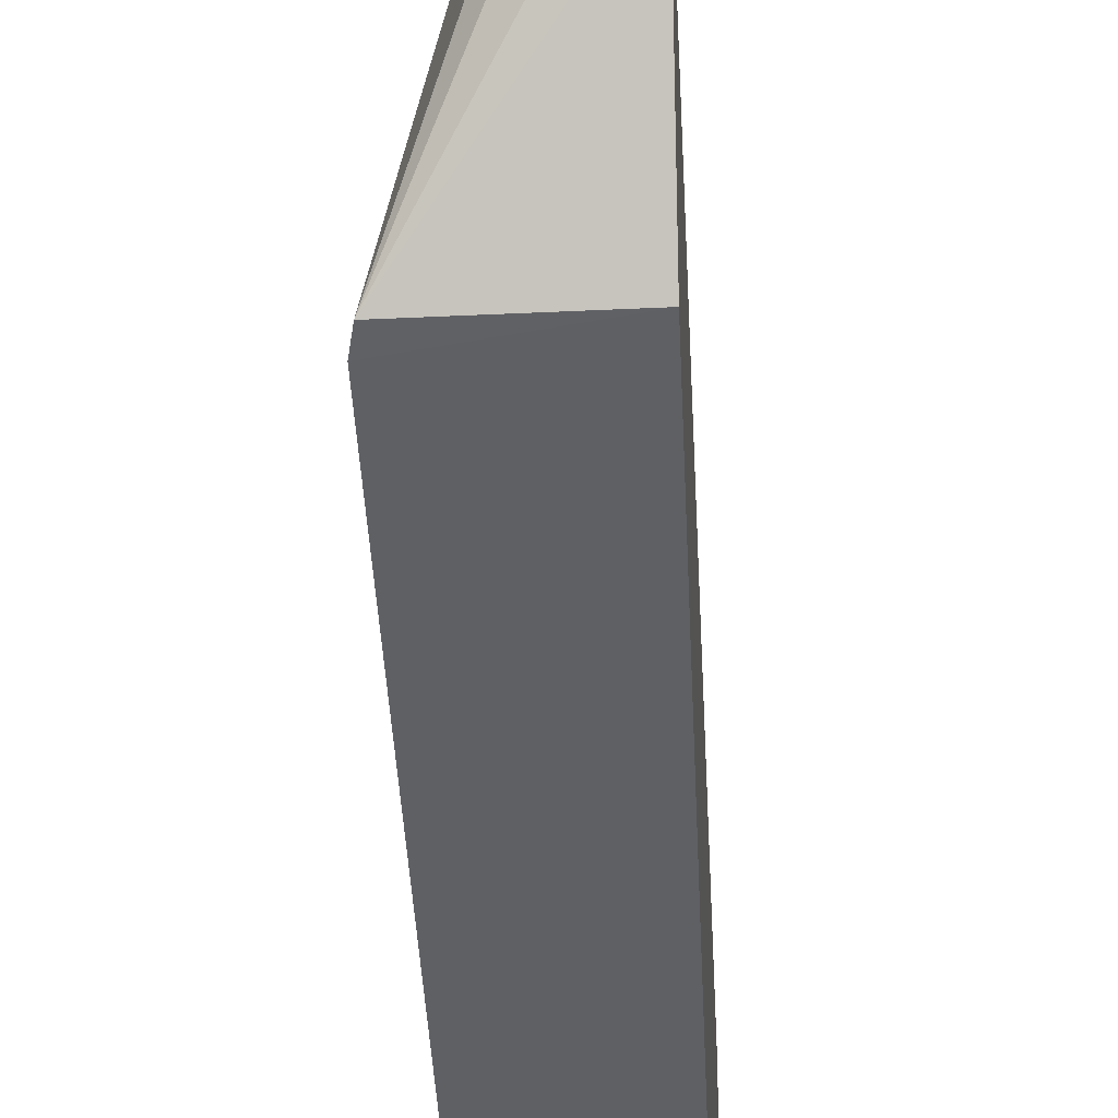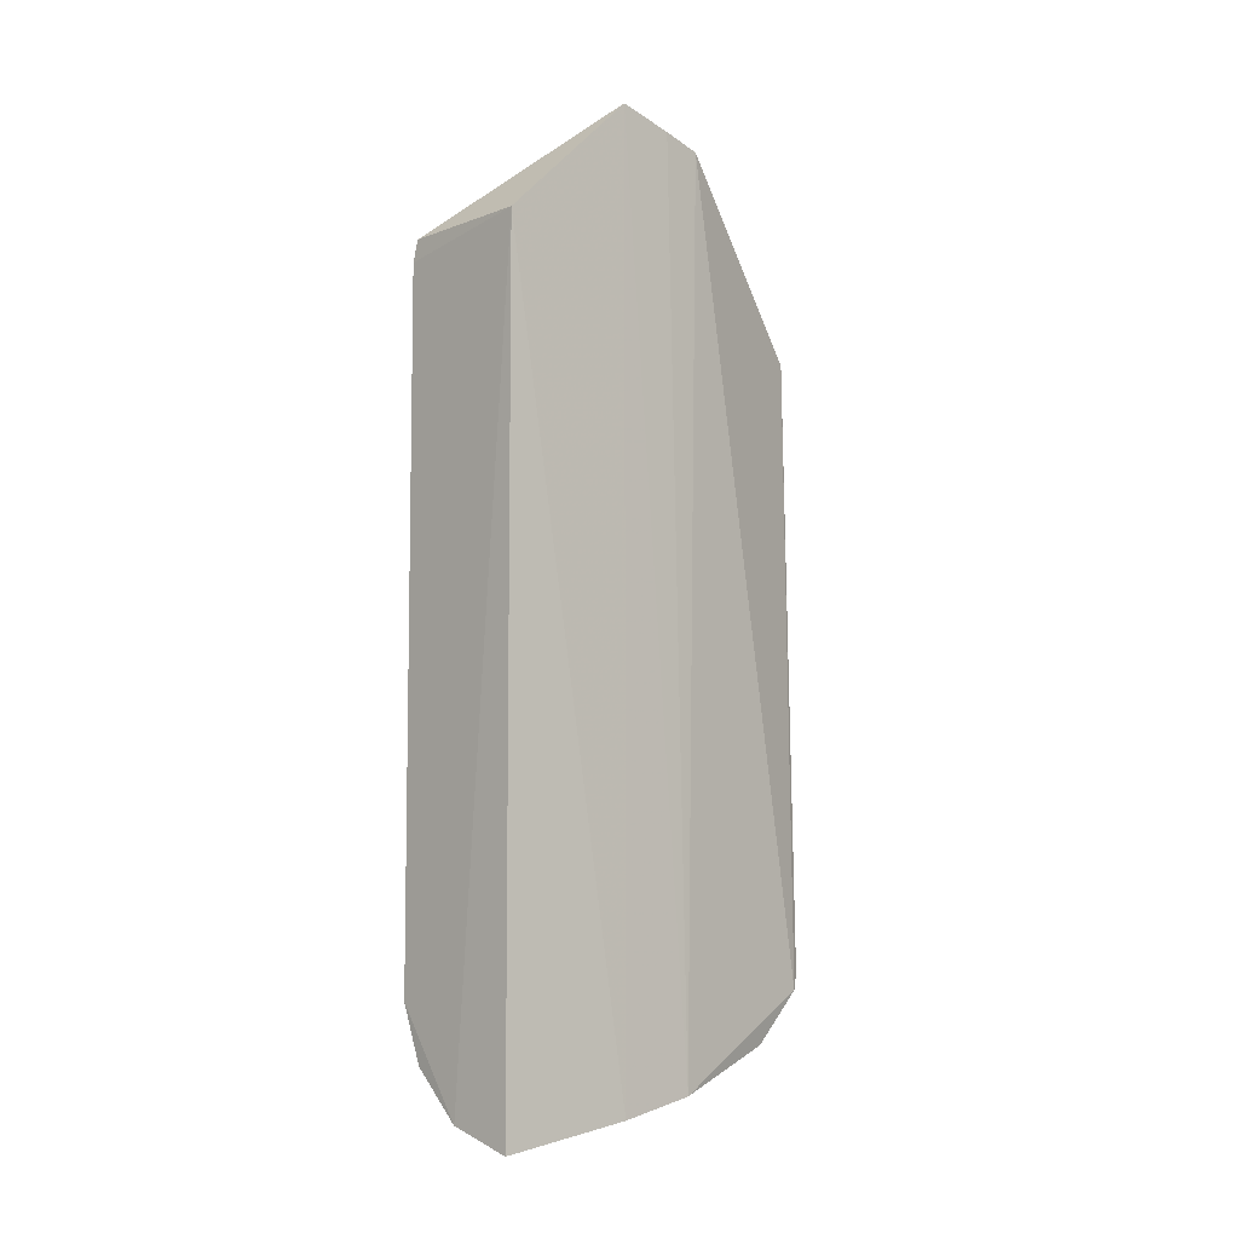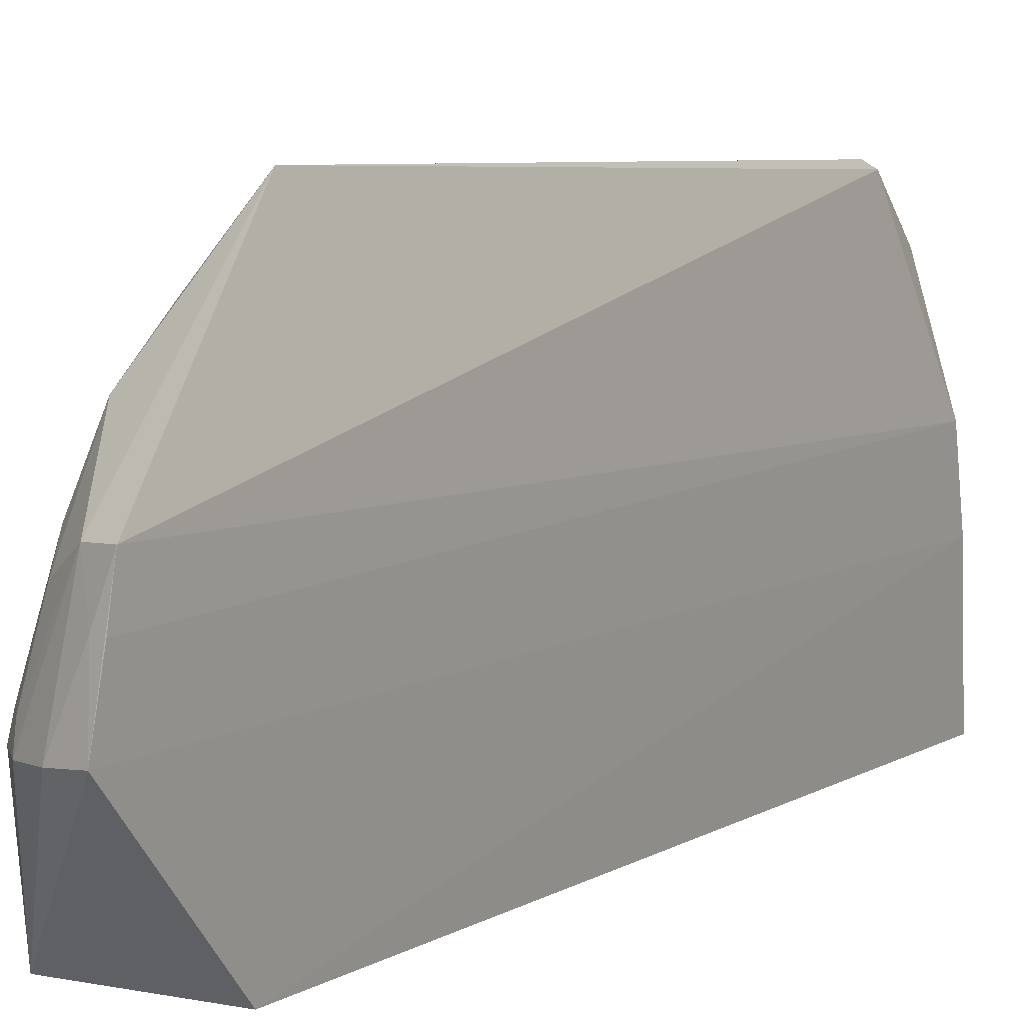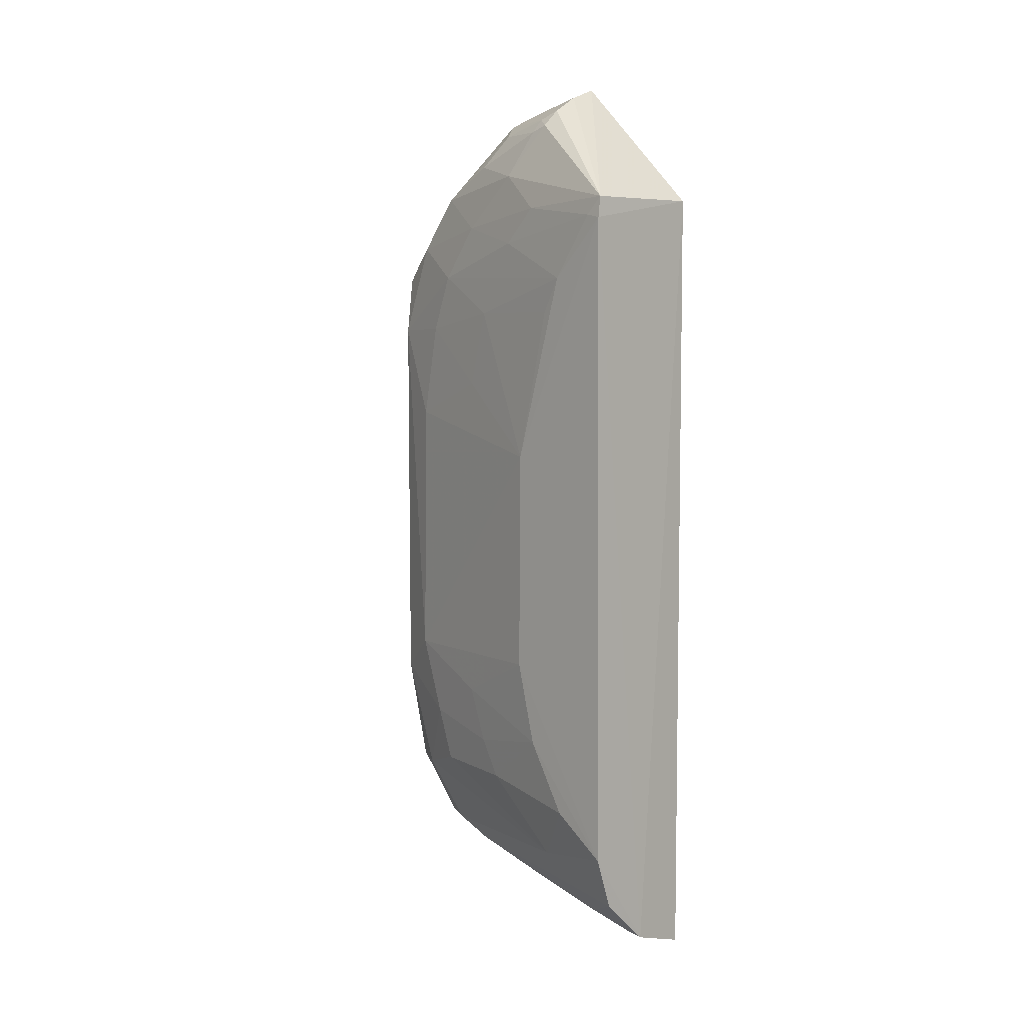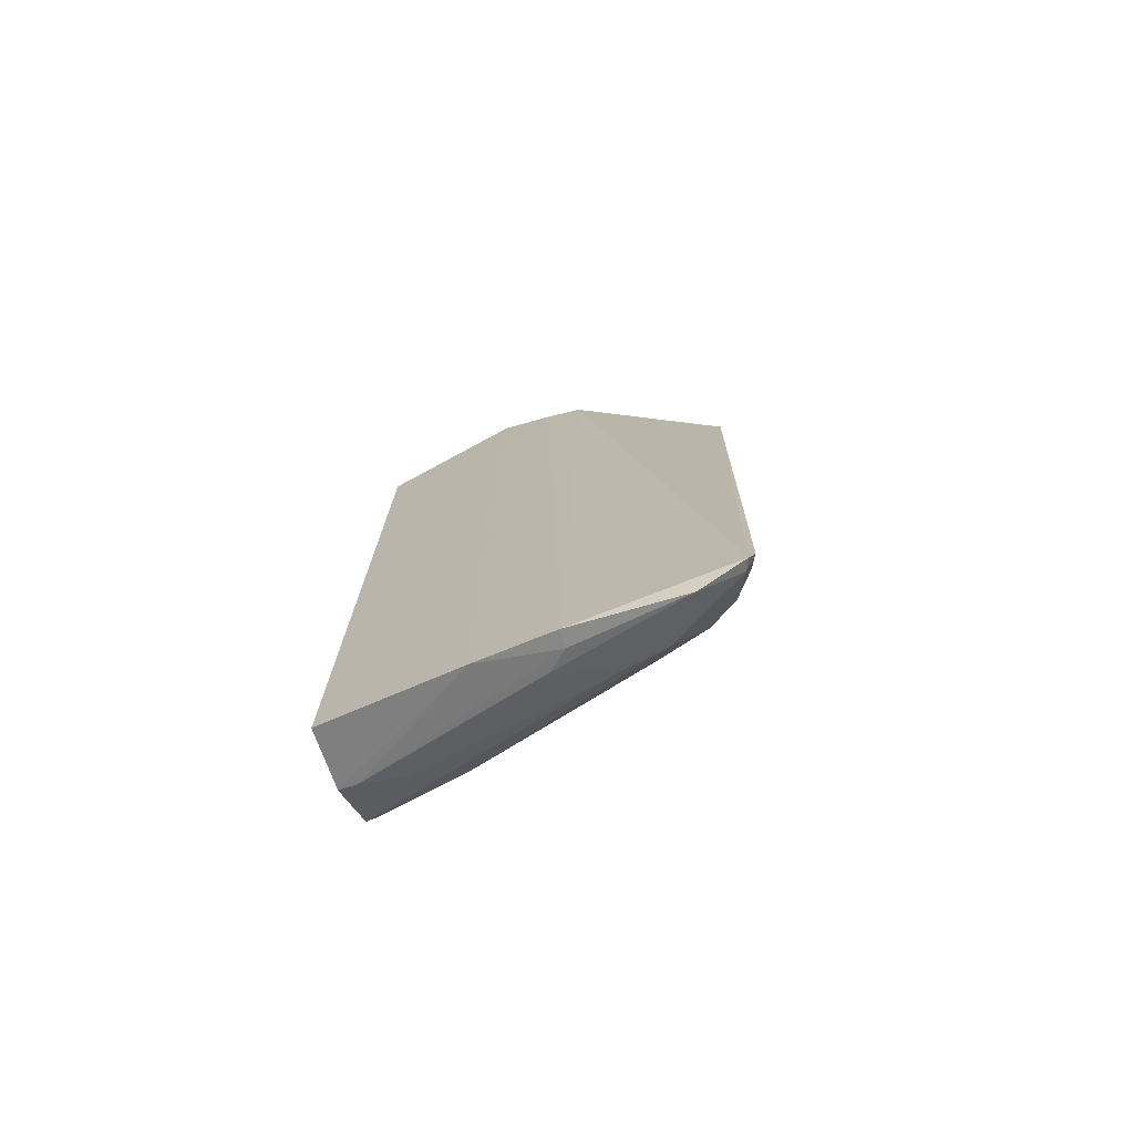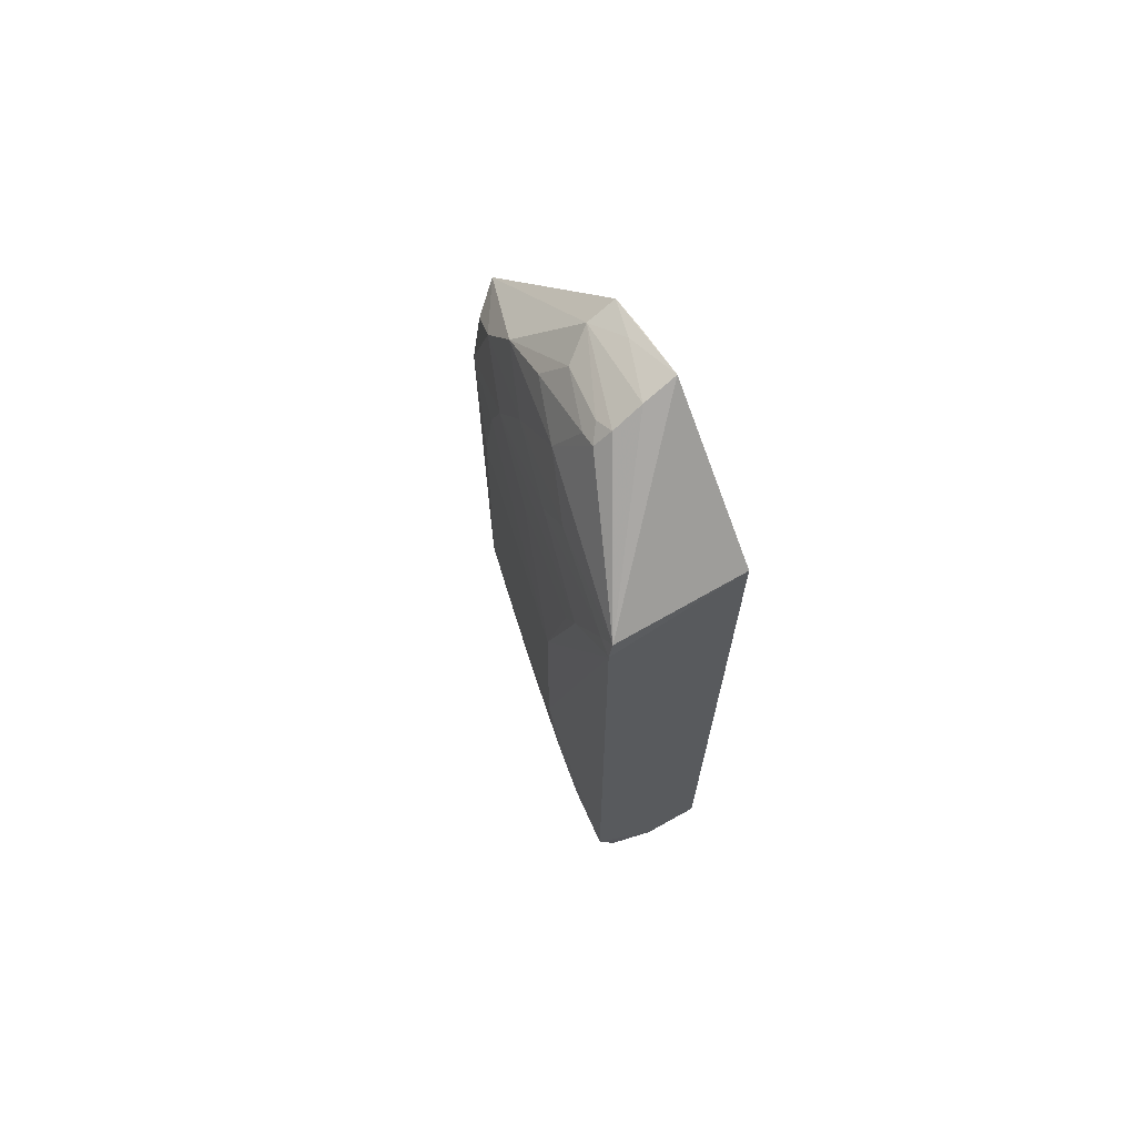
<metadata>
{"format":"obj","ext":"obj","renderer":"f3d","projection":"perspective","resolution":1024,"background":"white","views":[{"elev":-44.0,"azim":-177.3,"up":"+Z"},{"elev":-7.0,"azim":-133.5,"up":"+Y"},{"elev":7.0,"azim":-149.4,"up":"+Z"},{"elev":6.3,"azim":134.7,"up":"+Y"},{"elev":-74.0,"azim":-71.9,"up":"+Y"},{"elev":68.9,"azim":150.3,"up":"+Y"}]}
</metadata>
<code>
v 0.03554 0.02411 0.05844
v 0.04264 -0.0267 0.0388
v 0.04471 0.02857 0.0234
v 0.03245 0.03056 0.02356
v 0.03185 -0.03953 0.04236
v 0.03222 0.04206 0.03564
v 0.04078 0.00966 0.05104
v 0.03243 -0.04267 0.02355
v 0.03908 0.03455 0.04401
v 0.04433 0.03049 0.02354
v 0.03231 0.0399 0.04419
v 0.03191 -0.04092 0.0355
v 0.0445 0.006103 0.03355
v 0.03476 -0.02978 0.05689
v 0.04451 -0.03175 0.02324
v 0.04096 0.02351 0.04741
v 0.03933 0.03809 0.03533
v 0.0322 0.04081 0.04064
v 0.03886 0.03151 0.0491
v 0.04094 -0.01467 0.05118
v 0.0333 -0.03161 0.05693
v 0.03945 -0.03898 0.02824
v 0.04443 -0.0218 0.0319
v 0.03817 -0.04086 0.02327
v 0.04273 0.02991 0.03388
v 0.04458 0.02314 0.02867
v 0.04081 0.01835 0.04944
v 0.03787 0.03958 0.0351
v 0.03489 0.03884 0.04401
v 0.03884 -0.02826 0.05246
v 0.03917 0.01811 0.05555
v 0.0336 -0.03015 0.05752
v 0.03736 -0.03414 0.04936
v 0.04443 -0.02815 0.0283
v 0.04257 -0.02332 0.04068
v 0.04446 -0.01431 0.03373
v 0.04271 -0.03668 0.02336
v 0.035 -0.03882 0.04061
v 0.04446 0.02886 0.02498
v 0.04086 0.02841 0.044
v 0.04088 0.0333 0.03876
v 0.04256 0.01989 0.04054
v 0.04265 0.02666 0.03706
v 0.04247 0.01289 0.04234
v 0.03524 0.04105 0.0353
v 0.0375 0.03756 0.0421
v 0.03904 -0.01805 0.0556
v 0.04068 -0.0267 0.04756
v 0.03813 0.02327 0.05602
v 0.03441 -0.03132 0.05643
v 0.03328 -0.03607 0.05247
v 0.0425 -0.03324 0.03175
v 0.04257 -0.01834 0.0424
v 0.03757 -0.03559 0.04548
v 0.03826 -0.04058 0.02473
v 0.03352 -0.03907 0.0423
v 0.03902 0.02659 0.05269
v 0.03933 0.03753 0.03688
v 0.04443 0.02003 0.0304
v 0.03329 0.04046 0.04067
v 0.03828 0.03878 0.03676
v 0.03734 -0.02807 0.05511
v 0.04088 -0.02176 0.04899
v 0.03592 -0.03414 0.05201
f 10 3 4
f 10 4 6
f 12 6 4
f 12 5 6
f 12 4 8
f 18 11 6
f 18 6 5
f 18 5 11
f 20 13 7
f 21 11 5
f 21 1 11
f 24 8 4
f 24 4 3
f 24 3 15
f 24 12 8
f 26 13 3
f 28 17 10
f 29 11 1
f 29 1 19
f 31 20 7
f 31 7 27
f 31 27 16
f 32 1 21
f 34 23 2
f 34 15 23
f 35 2 23
f 36 13 20
f 36 3 13
f 36 23 15
f 36 15 3
f 37 24 15
f 39 3 10
f 39 10 25
f 39 26 3
f 41 9 19
f 41 40 25
f 41 19 40
f 41 25 10
f 41 10 17
f 42 26 16
f 42 16 27
f 43 16 26
f 43 40 16
f 43 25 40
f 43 39 25
f 43 26 39
f 44 27 7
f 44 7 13
f 44 42 27
f 44 13 42
f 45 28 10
f 45 10 6
f 45 29 28
f 46 29 19
f 46 19 9
f 47 20 31
f 47 31 1
f 47 32 14
f 47 1 32
f 49 1 31
f 50 32 21
f 50 14 32
f 51 21 5
f 51 50 21
f 52 34 2
f 52 15 34
f 52 2 48
f 52 37 15
f 52 48 30
f 52 30 33
f 53 35 23
f 53 36 20
f 53 23 36
f 54 22 37
f 54 38 22
f 54 51 38
f 54 33 51
f 54 52 33
f 54 37 52
f 55 22 38
f 55 37 22
f 55 24 37
f 55 12 24
f 56 5 12
f 56 55 38
f 56 12 55
f 56 51 5
f 56 38 51
f 57 40 19
f 57 16 40
f 57 19 1
f 57 1 49
f 57 49 31
f 57 31 16
f 58 41 17
f 58 9 41
f 58 46 9
f 59 42 13
f 59 13 26
f 59 26 42
f 60 45 6
f 60 6 11
f 60 11 29
f 60 29 45
f 61 17 28
f 61 28 29
f 61 29 46
f 61 58 17
f 61 46 58
f 62 47 14
f 62 30 47
f 62 14 50
f 63 47 30
f 63 30 48
f 63 20 47
f 63 53 20
f 63 35 53
f 63 48 2
f 63 2 35
f 64 51 33
f 64 50 51
f 64 62 50
f 64 33 30
f 64 30 62

</code>
